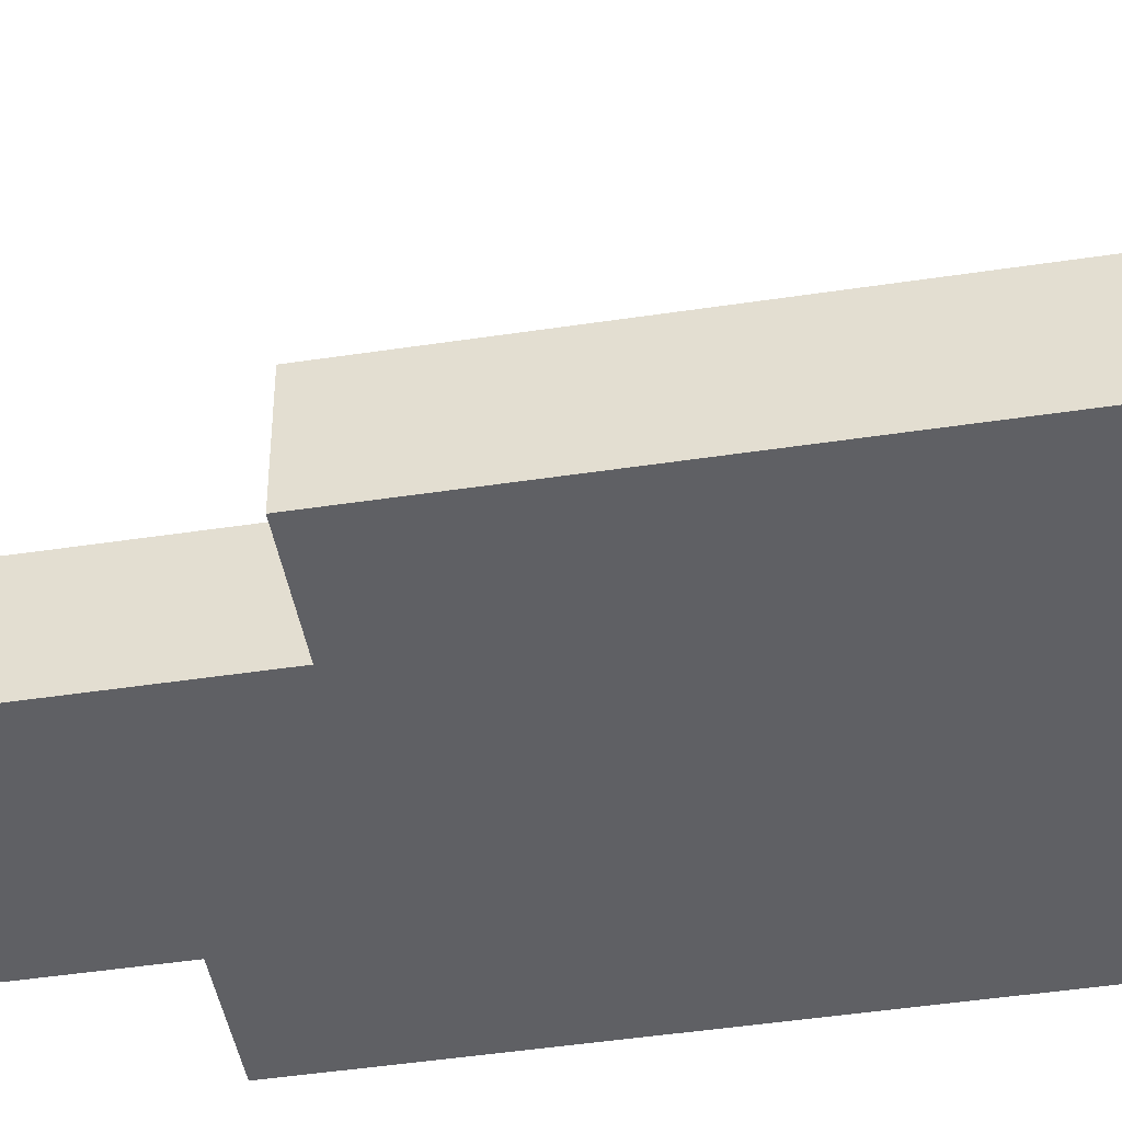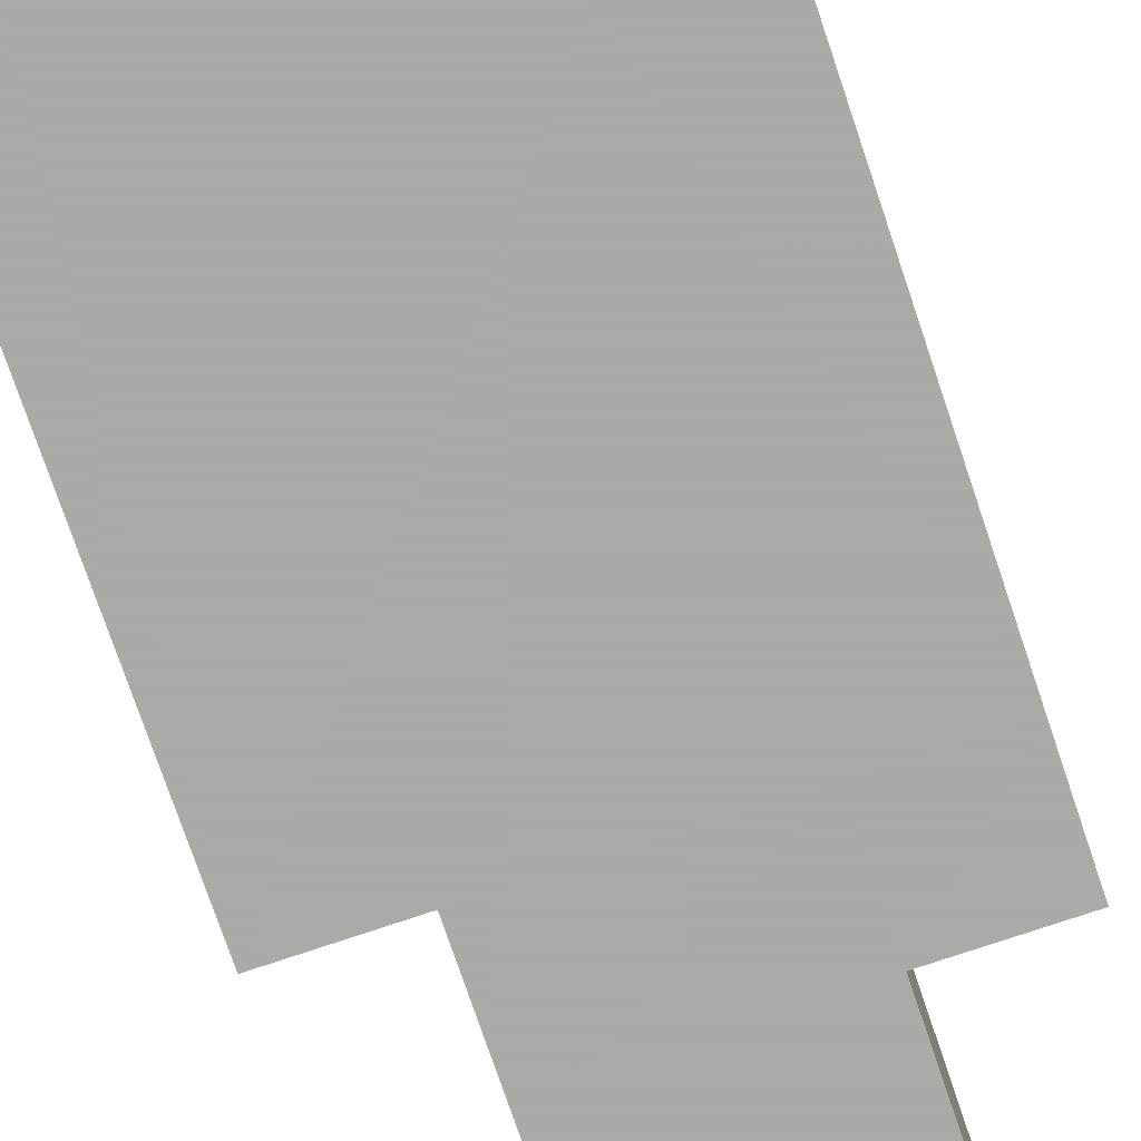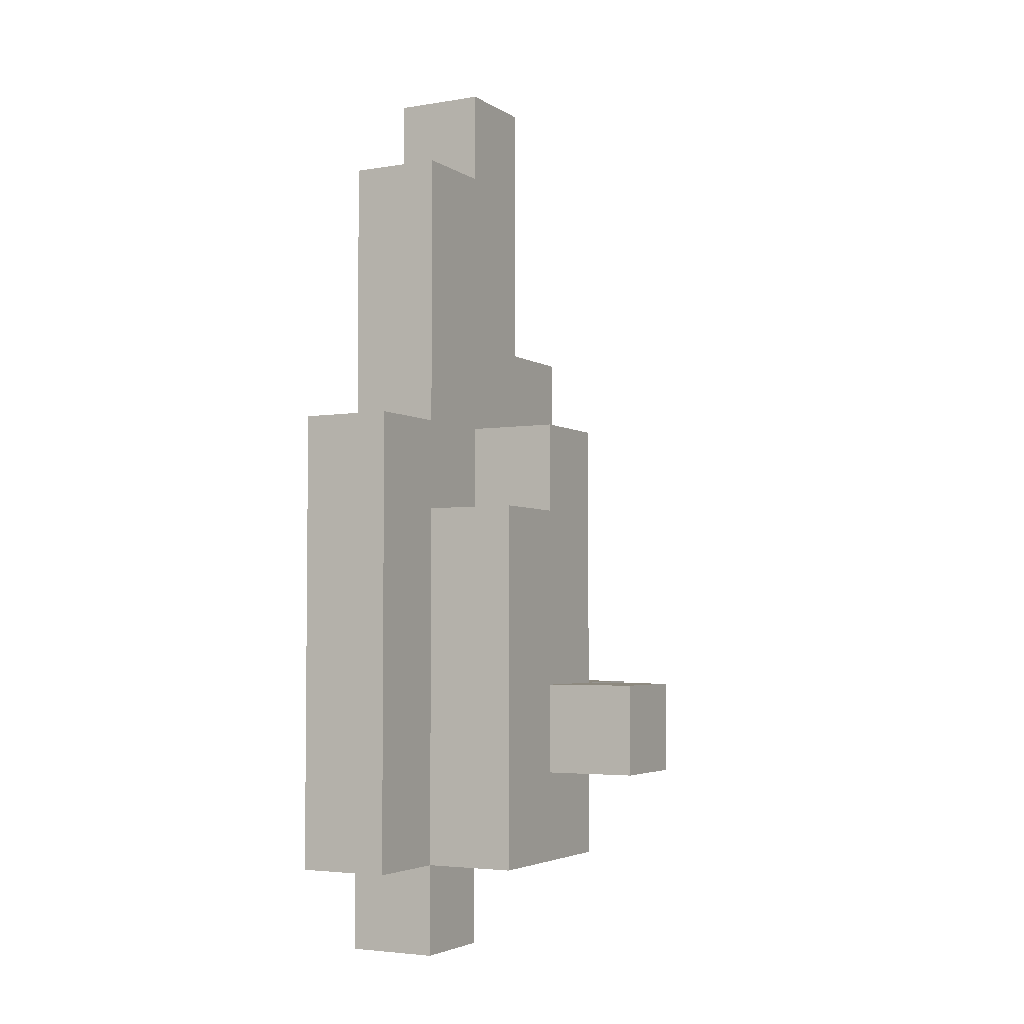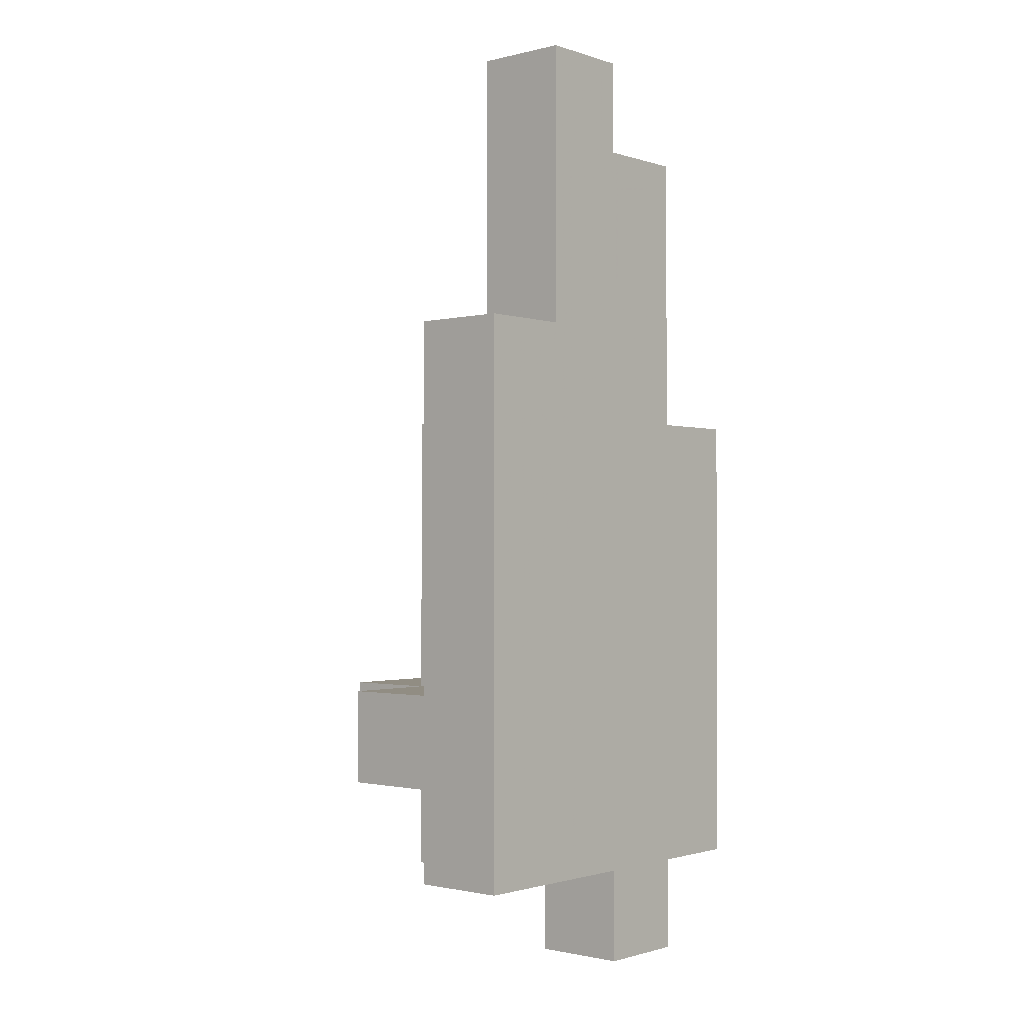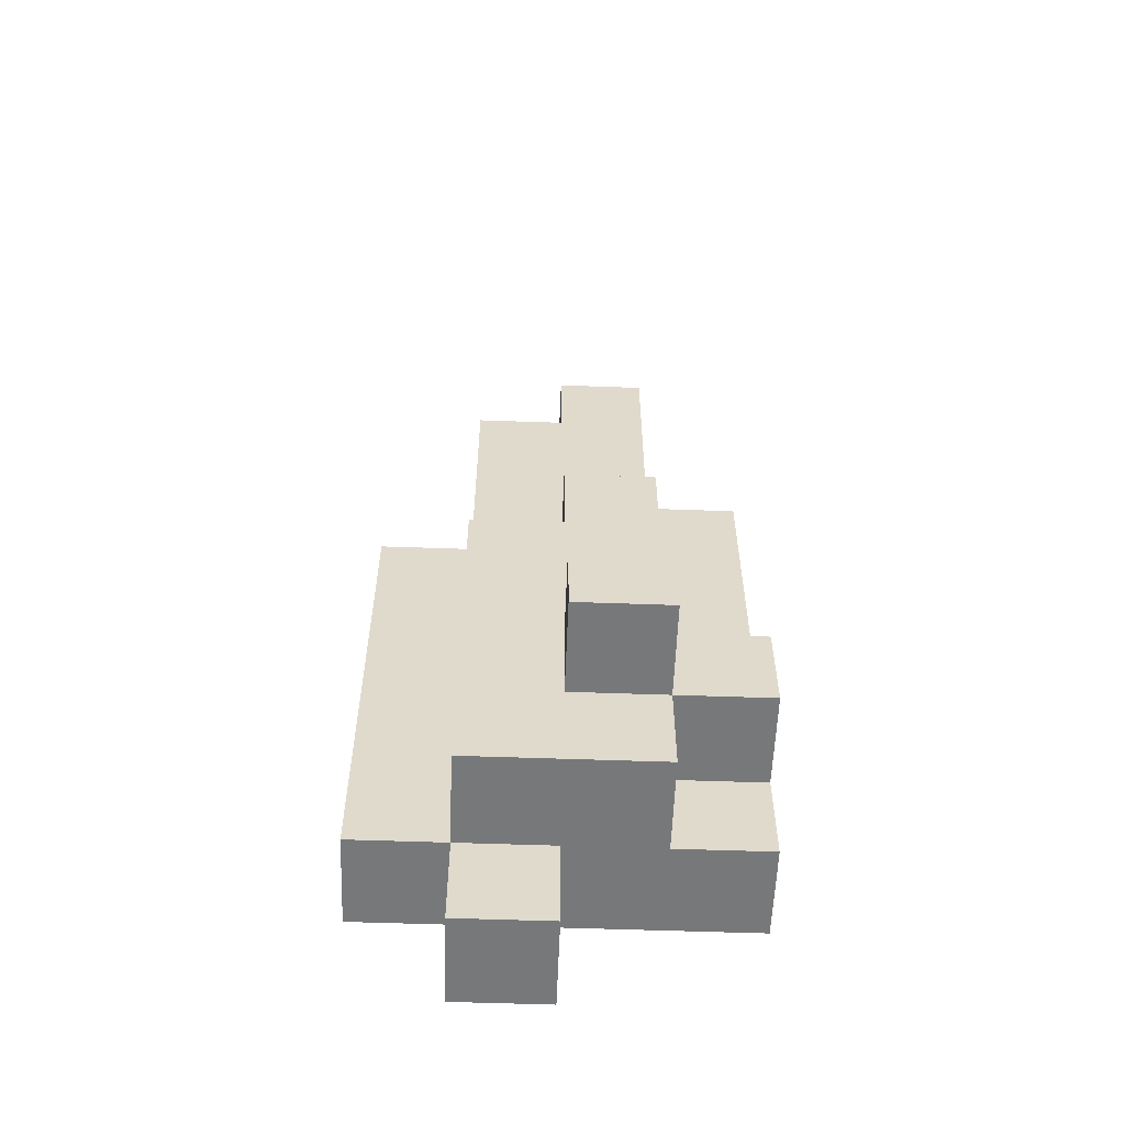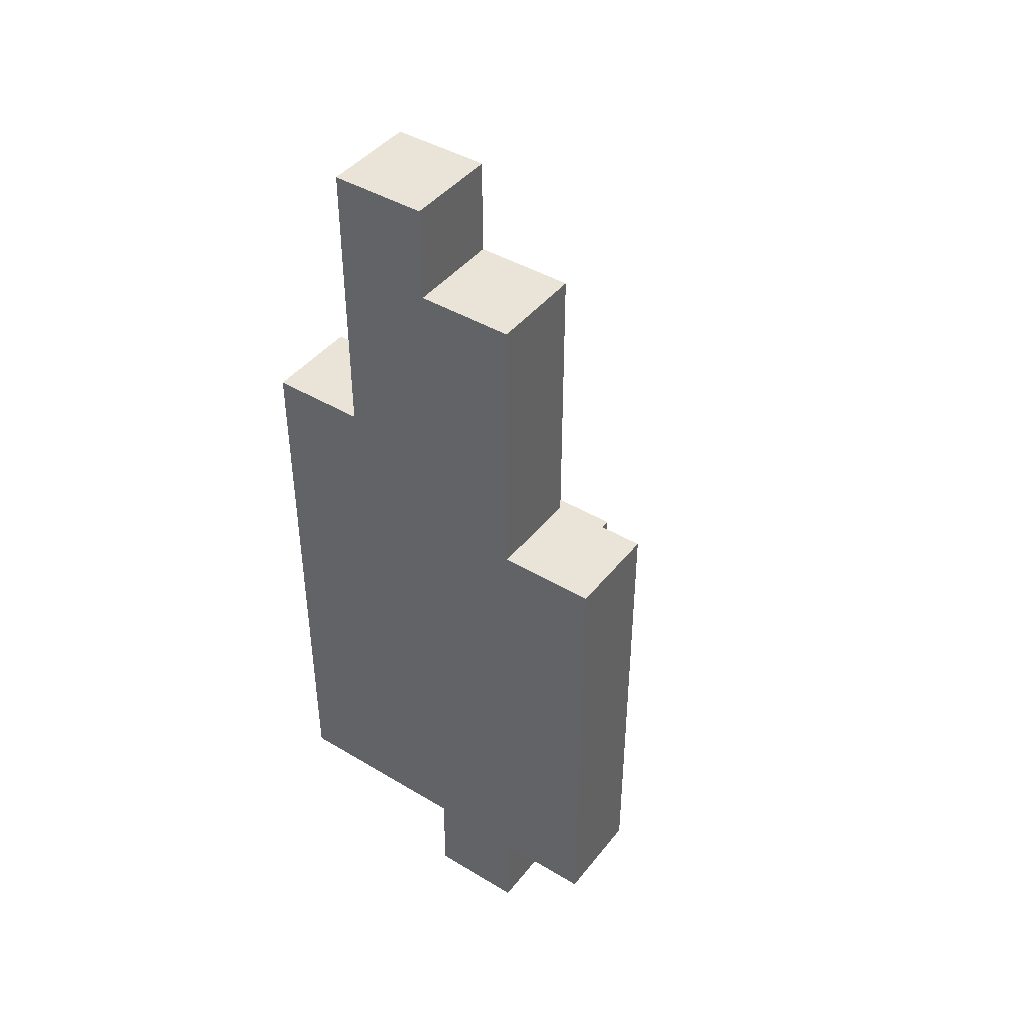
<metadata>
{"format":"obj","ext":"obj","renderer":"f3d","projection":"perspective","resolution":1024,"background":"white","views":[{"elev":-45.1,"azim":100.0,"up":"+Y"},{"elev":-75.7,"azim":-161.3,"up":"+Y"},{"elev":-3.8,"azim":118.4,"up":"+Z"},{"elev":-1.3,"azim":-48.9,"up":"+Z"},{"elev":-57.4,"azim":177.9,"up":"+Z"},{"elev":43.2,"azim":35.3,"up":"+Z"}]}
</metadata>
<code>
g Model
v -6.4 -4.8 6.4
v -6.4 -1.6 6.4
v -6.4 -1.6 -12.8
v -6.4 -4.8 -12.8
f 1 2 3 4
v -6.4 -1.6 -6.4
v -6.4 1.6 -6.4
v -6.4 1.6 -9.6
v -6.4 -1.6 -9.6
f 5 6 7 8
v -3.2 -1.6 3.2
v -3.2 1.6 3.2
v -3.2 1.6 -6.4
v -3.2 -1.6 -6.4
f 9 10 11 12
v -3.2 -4.8 16
v -3.2 -1.6 16
v -3.2 -1.6 6.4
v -3.2 -4.8 6.4
f 13 14 15 16
v -3.2 -1.6 -9.6
v -3.2 1.6 -9.6
v -3.2 1.6 -12.8
v -3.2 -1.6 -12.8
f 17 18 19 20
v -3.2 1.6 -6.4
v -3.2 4.8 -6.4
v -3.2 4.8 -9.6
v -3.2 1.6 -9.6
f 21 22 23 24
v 0 -4.8 -12.8
v 0 -1.6 -12.8
v 0 -1.6 -16
v 0 -4.8 -16
f 25 26 27 28
v 0 1.6 -9.6
v 0 4.8 -9.6
v 0 4.8 -6.4
v 0 1.6 -6.4
f 29 30 31 32
v 0 -1.6 0
v 0 1.6 0
v 0 1.6 3.2
v 0 -1.6 3.2
f 33 34 35 36
v 0 -4.8 12.8
v 0 -1.6 12.8
v 0 -1.6 16
v 0 -4.8 16
f 37 38 39 40
v 3.2 -1.6 -12.8
v 3.2 1.6 -12.8
v 3.2 1.6 0
v 3.2 -1.6 0
f 41 42 43 44
v 3.2 -4.8 3.2
v 3.2 -1.6 3.2
v 3.2 -1.6 12.8
v 3.2 -4.8 12.8
f 45 46 47 48
v 3.2 -4.8 -16
v 3.2 -1.6 -16
v 3.2 -1.6 -12.8
v 3.2 -4.8 -12.8
f 49 50 51 52
v 6.4 -4.8 -12.8
v 6.4 -1.6 -12.8
v 6.4 -1.6 3.2
v 6.4 -4.8 3.2
f 53 54 55 56
v -6.4 -4.8 -12.8
v 6.4 -4.8 -12.8
v 6.4 -4.8 3.2
v -6.4 -4.8 3.2
f 57 58 59 60
v -3.2 -4.8 3.2
v 3.2 -4.8 3.2
v 3.2 -4.8 12.8
v -3.2 -4.8 12.8
f 61 62 63 64
v 0 -4.8 -16
v 3.2 -4.8 -16
v 3.2 -4.8 -12.8
v 0 -4.8 -12.8
f 65 66 67 68
v -6.4 -4.8 3.2
v -3.2 -4.8 3.2
v -3.2 -4.8 6.4
v -6.4 -4.8 6.4
f 69 70 71 72
v -3.2 -4.8 12.8
v 0 -4.8 12.8
v 0 -4.8 16
v -3.2 -4.8 16
f 73 74 75 76
v -3.2 -1.6 12.8
v 3.2 -1.6 12.8
v 3.2 -1.6 3.2
v -3.2 -1.6 3.2
f 77 78 79 80
v 3.2 -1.6 3.2
v 6.4 -1.6 3.2
v 6.4 -1.6 -12.8
v 3.2 -1.6 -12.8
f 81 82 83 84
v -6.4 -1.6 6.4
v -3.2 -1.6 6.4
v -3.2 -1.6 -6.4
v -6.4 -1.6 -6.4
f 85 86 87 88
v 0 -1.6 -12.8
v 3.2 -1.6 -12.8
v 3.2 -1.6 -16
v 0 -1.6 -16
f 89 90 91 92
v -6.4 -1.6 -9.6
v -3.2 -1.6 -9.6
v -3.2 -1.6 -12.8
v -6.4 -1.6 -12.8
f 93 94 95 96
v 0 -1.6 3.2
v 3.2 -1.6 3.2
v 3.2 -1.6 0
v 0 -1.6 0
f 97 98 99 100
v -3.2 -1.6 16
v 0 -1.6 16
v 0 -1.6 12.8
v -3.2 -1.6 12.8
f 101 102 103 104
v 0 1.6 0
v 3.2 1.6 0
v 3.2 1.6 -12.8
v 0 1.6 -12.8
f 105 106 107 108
v -3.2 1.6 3.2
v 0 1.6 3.2
v 0 1.6 -6.4
v -3.2 1.6 -6.4
f 109 110 111 112
v -3.2 1.6 -9.6
v 0 1.6 -9.6
v 0 1.6 -12.8
v -3.2 1.6 -12.8
f 113 114 115 116
v -6.4 1.6 -6.4
v -3.2 1.6 -6.4
v -3.2 1.6 -9.6
v -6.4 1.6 -9.6
f 117 118 119 120
v -3.2 4.8 -6.4
v 0 4.8 -6.4
v 0 4.8 -9.6
v -3.2 4.8 -9.6
f 121 122 123 124
v 0 -1.6 -16
v 3.2 -1.6 -16
v 3.2 -4.8 -16
v 0 -4.8 -16
f 125 126 127 128
v -6.4 -1.6 -12.8
v 0 -1.6 -12.8
v 0 -4.8 -12.8
v -6.4 -4.8 -12.8
f 129 130 131 132
v -3.2 1.6 -12.8
v 3.2 1.6 -12.8
v 3.2 -1.6 -12.8
v -3.2 -1.6 -12.8
f 133 134 135 136
v 3.2 -1.6 -12.8
v 6.4 -1.6 -12.8
v 6.4 -4.8 -12.8
v 3.2 -4.8 -12.8
f 137 138 139 140
v -6.4 1.6 -9.6
v -3.2 1.6 -9.6
v -3.2 -1.6 -9.6
v -6.4 -1.6 -9.6
f 141 142 143 144
v -3.2 4.8 -9.6
v 0 4.8 -9.6
v 0 1.6 -9.6
v -3.2 1.6 -9.6
f 145 146 147 148
v -6.4 -1.6 -6.4
v -3.2 -1.6 -6.4
v -3.2 1.6 -6.4
v -6.4 1.6 -6.4
f 149 150 151 152
v -3.2 1.6 -6.4
v 0 1.6 -6.4
v 0 4.8 -6.4
v -3.2 4.8 -6.4
f 153 154 155 156
v 0 -1.6 0
v 3.2 -1.6 0
v 3.2 1.6 0
v 0 1.6 0
f 157 158 159 160
v 3.2 -4.8 3.2
v 6.4 -4.8 3.2
v 6.4 -1.6 3.2
v 3.2 -1.6 3.2
f 161 162 163 164
v -3.2 -1.6 3.2
v 0 -1.6 3.2
v 0 1.6 3.2
v -3.2 1.6 3.2
f 165 166 167 168
v -6.4 -4.8 6.4
v -3.2 -4.8 6.4
v -3.2 -1.6 6.4
v -6.4 -1.6 6.4
f 169 170 171 172
v 0 -4.8 12.8
v 3.2 -4.8 12.8
v 3.2 -1.6 12.8
v 0 -1.6 12.8
f 173 174 175 176
v -3.2 -4.8 16
v 0 -4.8 16
v 0 -1.6 16
v -3.2 -1.6 16
f 177 178 179 180

</code>
